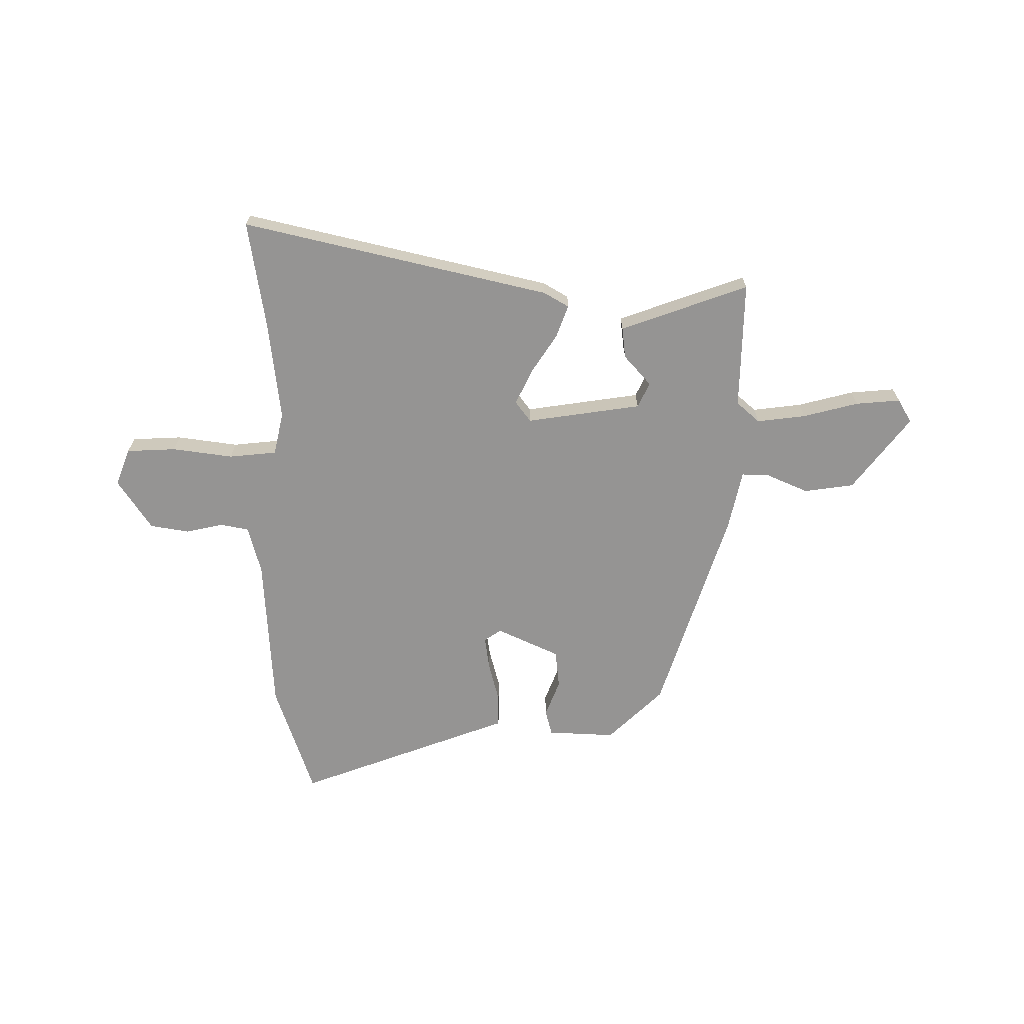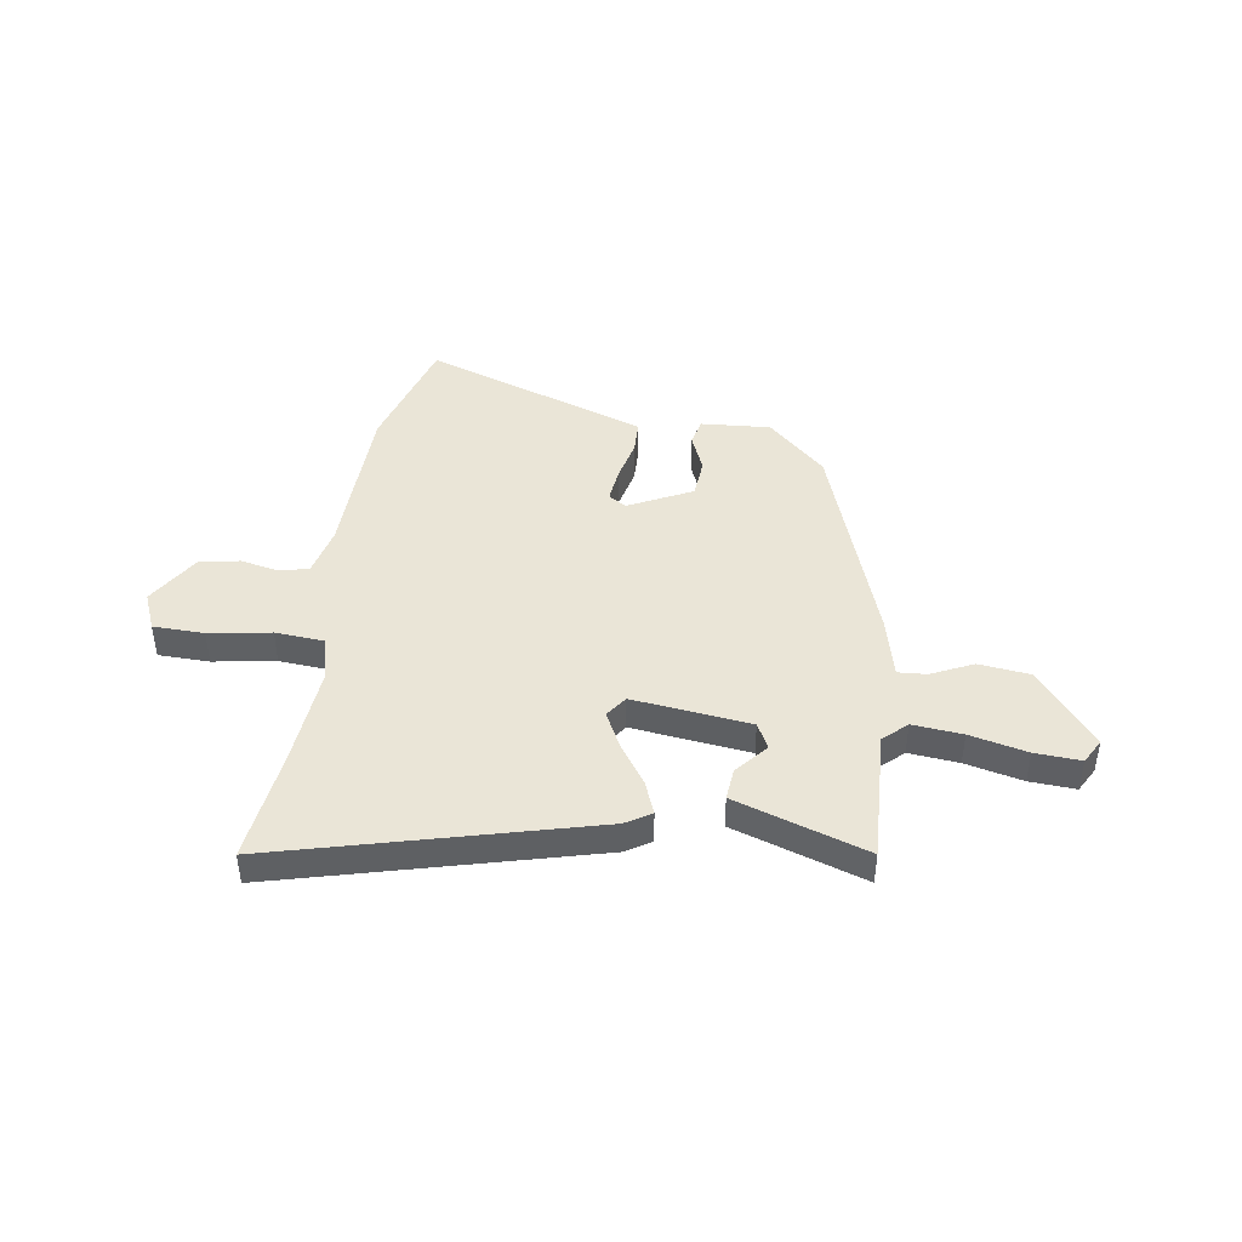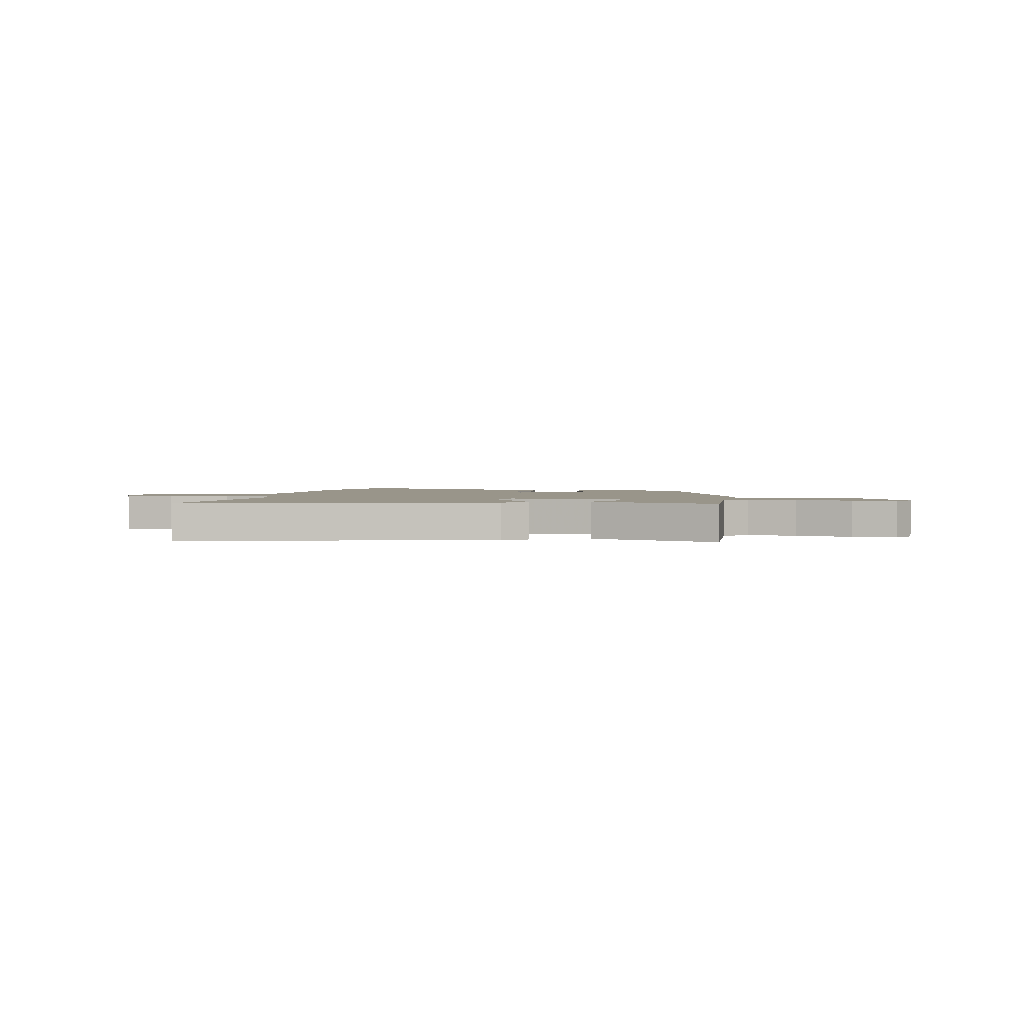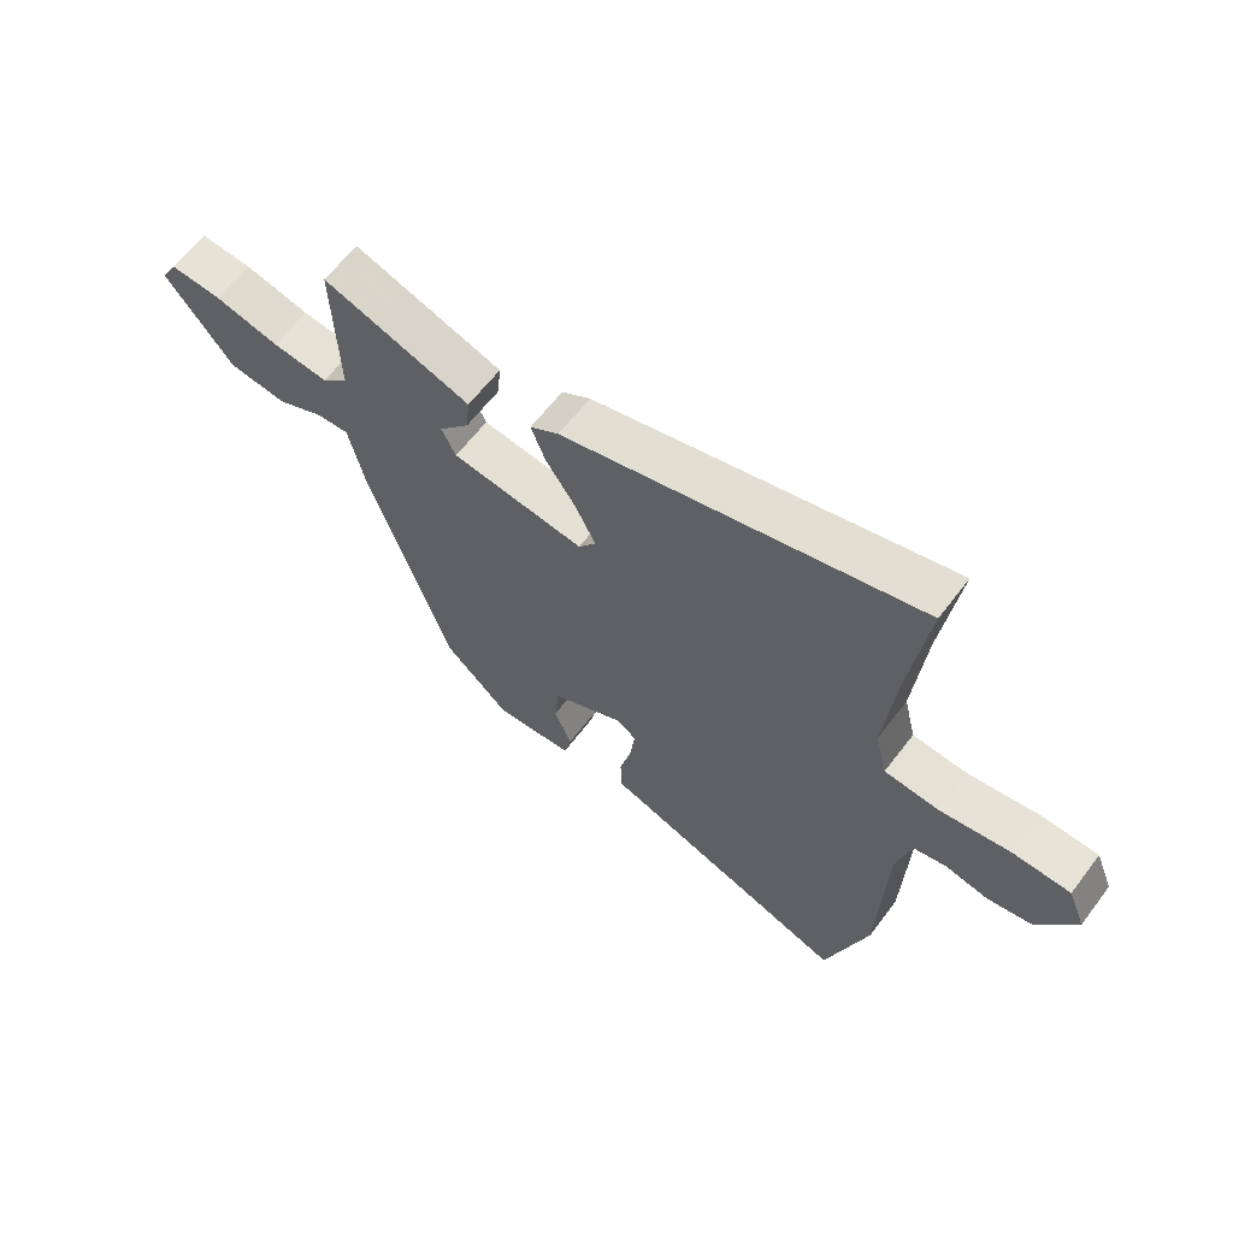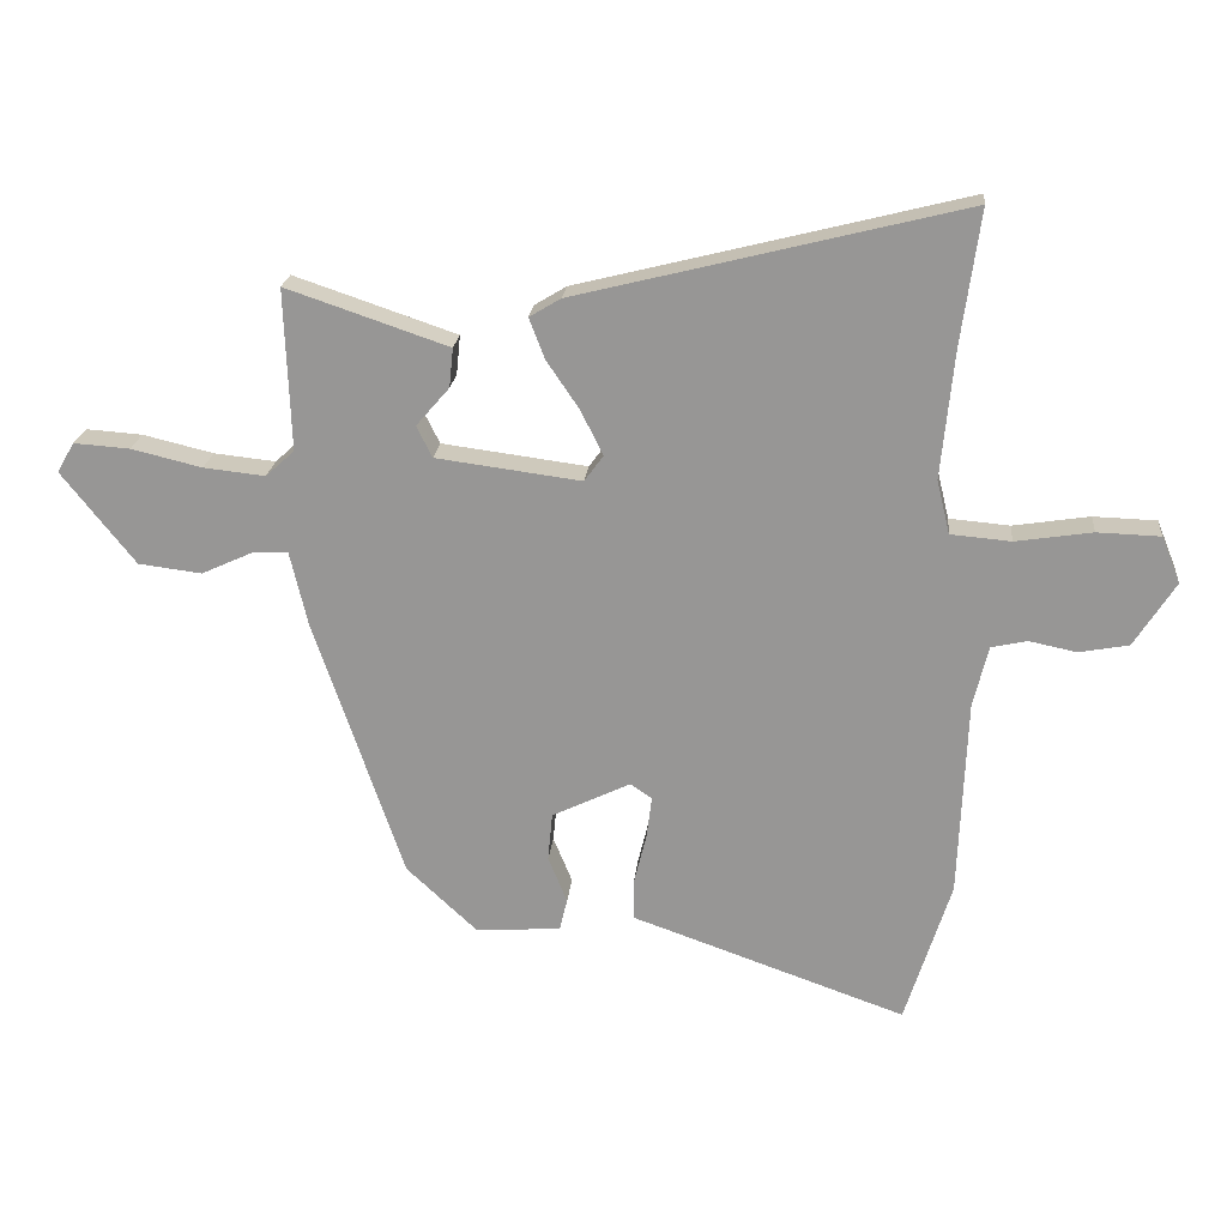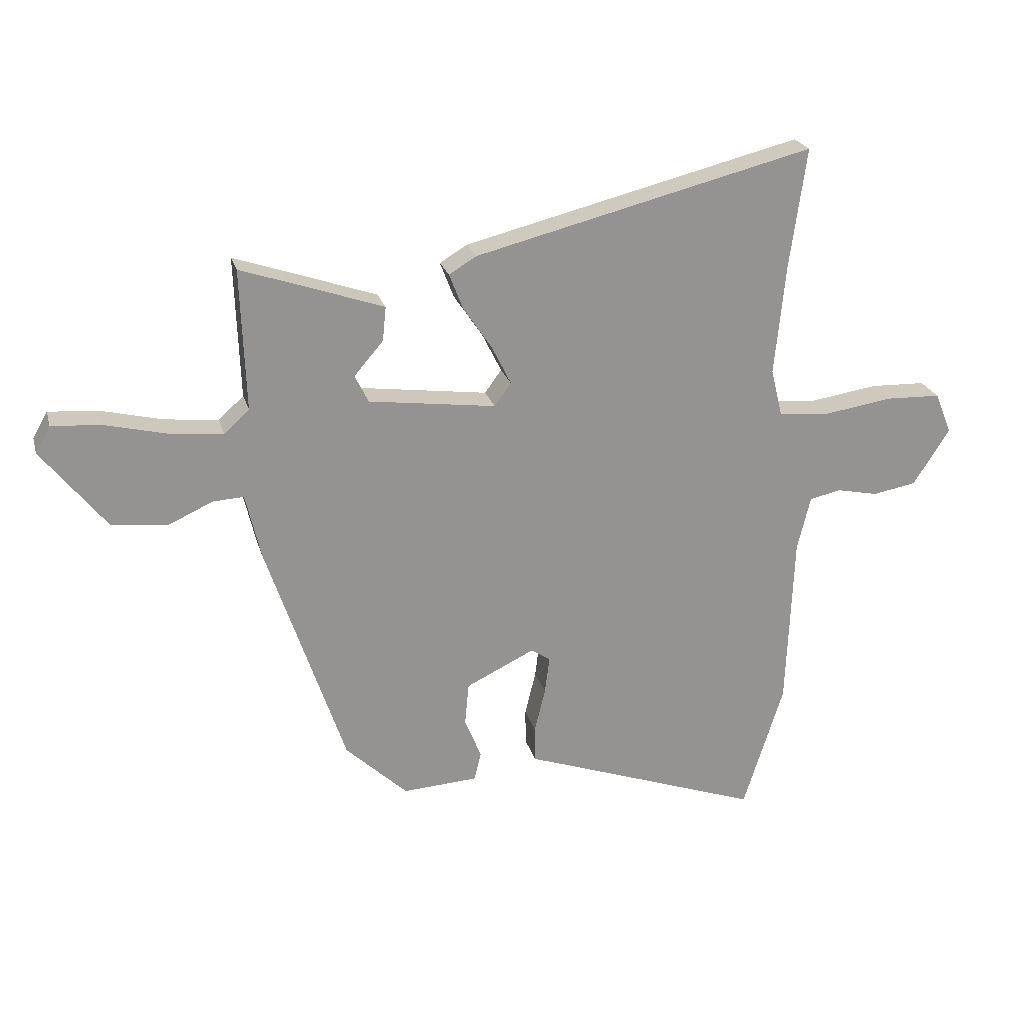
<metadata>
{"format":"obj","ext":"obj","renderer":"f3d","projection":"perspective","resolution":1024,"background":"white","views":[{"elev":-67.2,"azim":0.7,"up":"+Y"},{"elev":44.3,"azim":8.0,"up":"+Y"},{"elev":2.0,"azim":10.5,"up":"+Y"},{"elev":62.1,"azim":-142.9,"up":"+Z"},{"elev":21.2,"azim":-174.5,"up":"+Z"},{"elev":23.1,"azim":165.6,"up":"+Z"}]}
</metadata>
<code>
v 0.321 0.07 -0.43
v 0.213 0.07 -0.531
v 0.082 0.07 -0.523
v 0.07 0.07 -0.473
v 0.099 0.07 -0.402
v 0.092 0.07 -0.328
v -0.028 0.07 -0.27
v -0.061 0.07 -0.292
v -0.053 0.07 -0.357
v -0.034 0.07 -0.435
v -0.035 0.07 -0.498
v -0.087 0.07 -0.516
v -0.454 0.07 -0.646
v -0.524 0.07 -0.424
v -0.536 0.07 -0.119
v -0.559 0.07 -0.025
v -0.614 0.07 -0.013
v -0.686 0.07 -0.028
v -0.762 0.07 -0.014
v -0.825 0.07 0.085
v -0.796 0.07 0.156
v -0.7 0.07 0.159
v -0.583 0.07 0.141
v -0.491 0.07 0.149
v -0.471 0.07 0.231
v -0.49 0.07 0.425
v -0.519 0.07 0.634
v 0.072 0.07 0.486
v 0.12 0.07 0.457
v 0.096 0.07 0.395
v 0.046 0.07 0.321
v 0.012 0.07 0.253
v 0.041 0.07 0.213
v 0.263 0.07 0.242
v 0.287 0.07 0.29
v 0.236 0.07 0.349
v 0.23 0.07 0.409
v 0.392 0.07 0.464
v 0.478 0.07 0.493
v 0.469 0.07 0.246
v 0.513 0.07 0.206
v 0.607 0.07 0.216
v 0.715 0.07 0.242
v 0.801 0.07 0.248
v 0.827 0.07 0.202
v 0.715 0.07 0.061
v 0.618 0.07 0.049
v 0.539 0.07 0.085
v 0.485 0.07 0.088
v 0.458 0.07 -0.027
v 0.321 0 -0.43
v 0.213 0 -0.531
v 0.082 0 -0.523
v 0.07 0 -0.473
v 0.099 0 -0.402
v 0.092 0 -0.328
v -0.028 0 -0.27
v -0.061 0 -0.292
v -0.053 0 -0.357
v -0.034 0 -0.435
v -0.035 0 -0.498
v -0.087 0 -0.516
v -0.454 0 -0.646
v -0.524 0 -0.424
v -0.536 0 -0.119
v -0.559 0 -0.025
v -0.614 0 -0.013
v -0.686 0 -0.028
v -0.762 0 -0.014
v -0.825 0 0.085
v -0.796 0 0.156
v -0.7 0 0.159
v -0.583 0 0.141
v -0.491 0 0.149
v -0.471 0 0.231
v -0.49 0 0.425
v -0.519 0 0.634
v 0.072 0 0.486
v 0.12 0 0.457
v 0.096 0 0.395
v 0.046 0 0.321
v 0.012 0 0.253
v 0.041 0 0.213
v 0.263 0 0.242
v 0.287 0 0.29
v 0.236 0 0.349
v 0.23 0 0.409
v 0.392 0 0.464
v 0.478 0 0.493
v 0.469 0 0.246
v 0.513 0 0.206
v 0.607 0 0.216
v 0.715 0 0.242
v 0.801 0 0.248
v 0.827 0 0.202
v 0.715 0 0.061
v 0.618 0 0.049
v 0.539 0 0.085
v 0.485 0 0.088
v 0.458 0 -0.027
f 49 50 1 2
f 45 46 47 48
f 45 48 49
f 42 43 44 45
f 41 42 45 49
f 40 41 49 2
f 35 36 37 38
f 34 35 38 39
f 28 29 30 31
f 26 27 28 31
f 25 26 31 32
f 24 25 32 33
f 20 21 22 23
f 20 23 24
f 17 18 19 20
f 16 17 20 24
f 15 16 24 33
f 12 13 14 15
f 9 10 11 12
f 8 9 12 15
f 7 8 15 33
f 2 3 4 5
f 2 5 6
f 34 39 40 2
f 6 7 33 34
f 2 6 34
f 52 51 100 99
f 98 97 96 95
f 99 98 95
f 95 94 93 92
f 99 95 92 91
f 52 99 91 90
f 88 87 86 85
f 89 88 85 84
f 81 80 79 78
f 81 78 77 76
f 82 81 76 75
f 83 82 75 74
f 73 72 71 70
f 74 73 70
f 70 69 68 67
f 74 70 67 66
f 83 74 66 65
f 65 64 63 62
f 62 61 60 59
f 65 62 59 58
f 83 65 58 57
f 55 54 53 52
f 56 55 52
f 52 90 89 84
f 84 83 57 56
f 84 56 52
f 1 51 52 2
f 2 52 53 3
f 3 53 54 4
f 4 54 55 5
f 5 55 56 6
f 6 56 57 7
f 7 57 58 8
f 8 58 59 9
f 9 59 60 10
f 10 60 61 11
f 11 61 62 12
f 12 62 63 13
f 13 63 64 14
f 14 64 65 15
f 15 65 66 16
f 16 66 67 17
f 17 67 68 18
f 18 68 69 19
f 19 69 70 20
f 20 70 71 21
f 21 71 72 22
f 22 72 73 23
f 23 73 74 24
f 24 74 75 25
f 25 75 76 26
f 26 76 77 27
f 27 77 78 28
f 28 78 79 29
f 29 79 80 30
f 30 80 81 31
f 31 81 82 32
f 32 82 83 33
f 33 83 84 34
f 34 84 85 35
f 35 85 86 36
f 36 86 87 37
f 37 87 88 38
f 38 88 89 39
f 39 89 90 40
f 40 90 91 41
f 41 91 92 42
f 42 92 93 43
f 43 93 94 44
f 44 94 95 45
f 45 95 96 46
f 46 96 97 47
f 47 97 98 48
f 48 98 99 49
f 49 99 100 50
f 50 100 51 1

</code>
